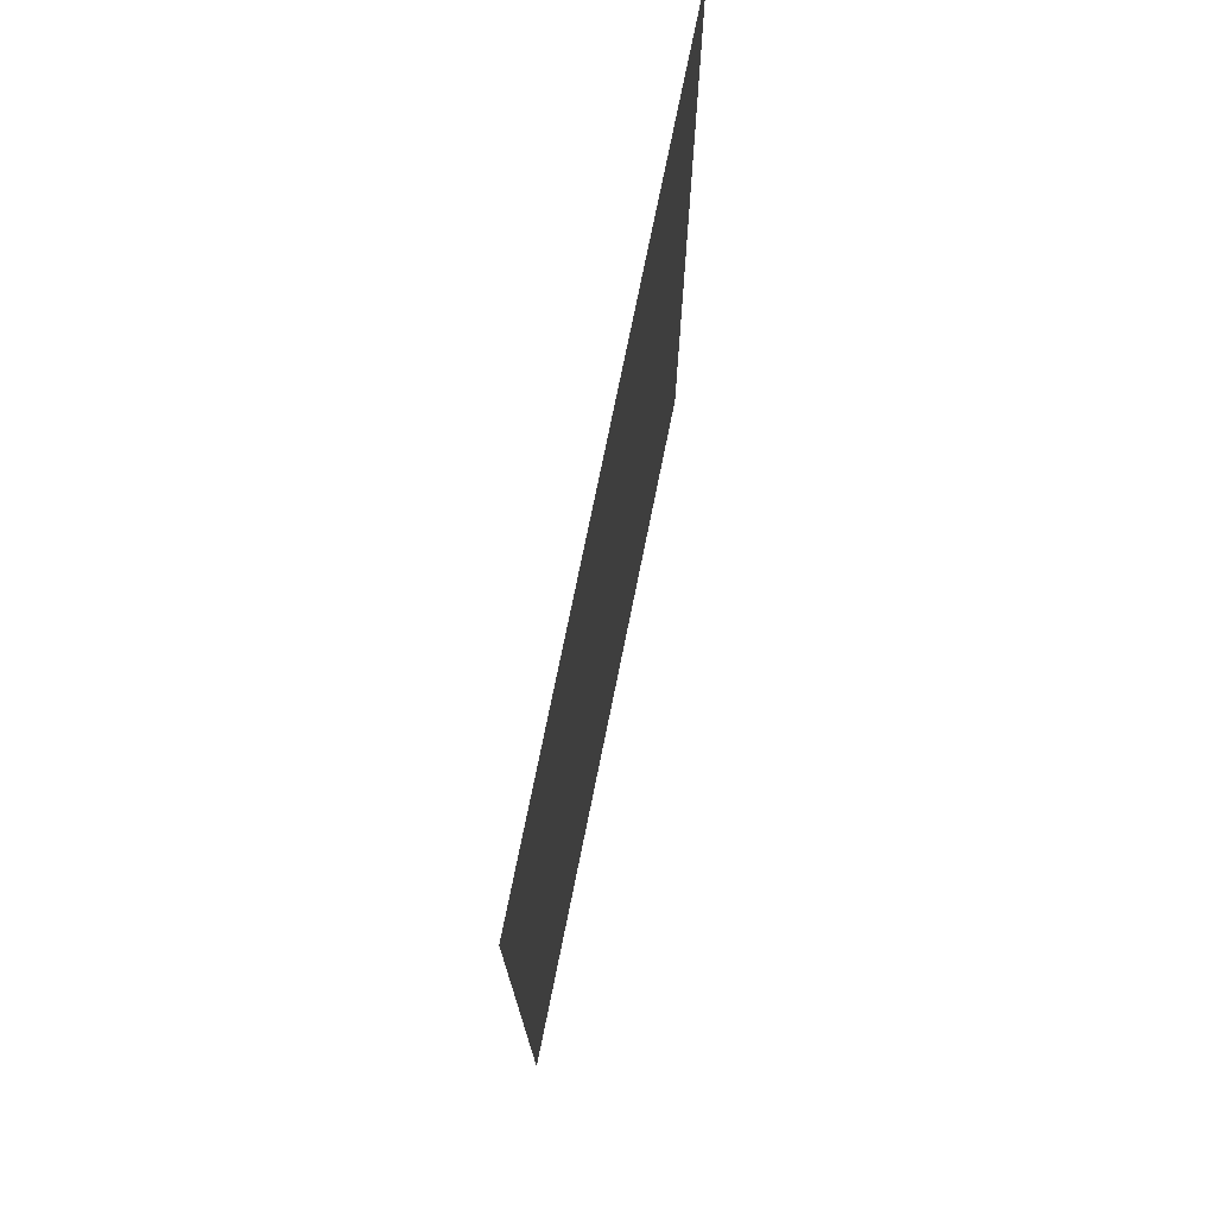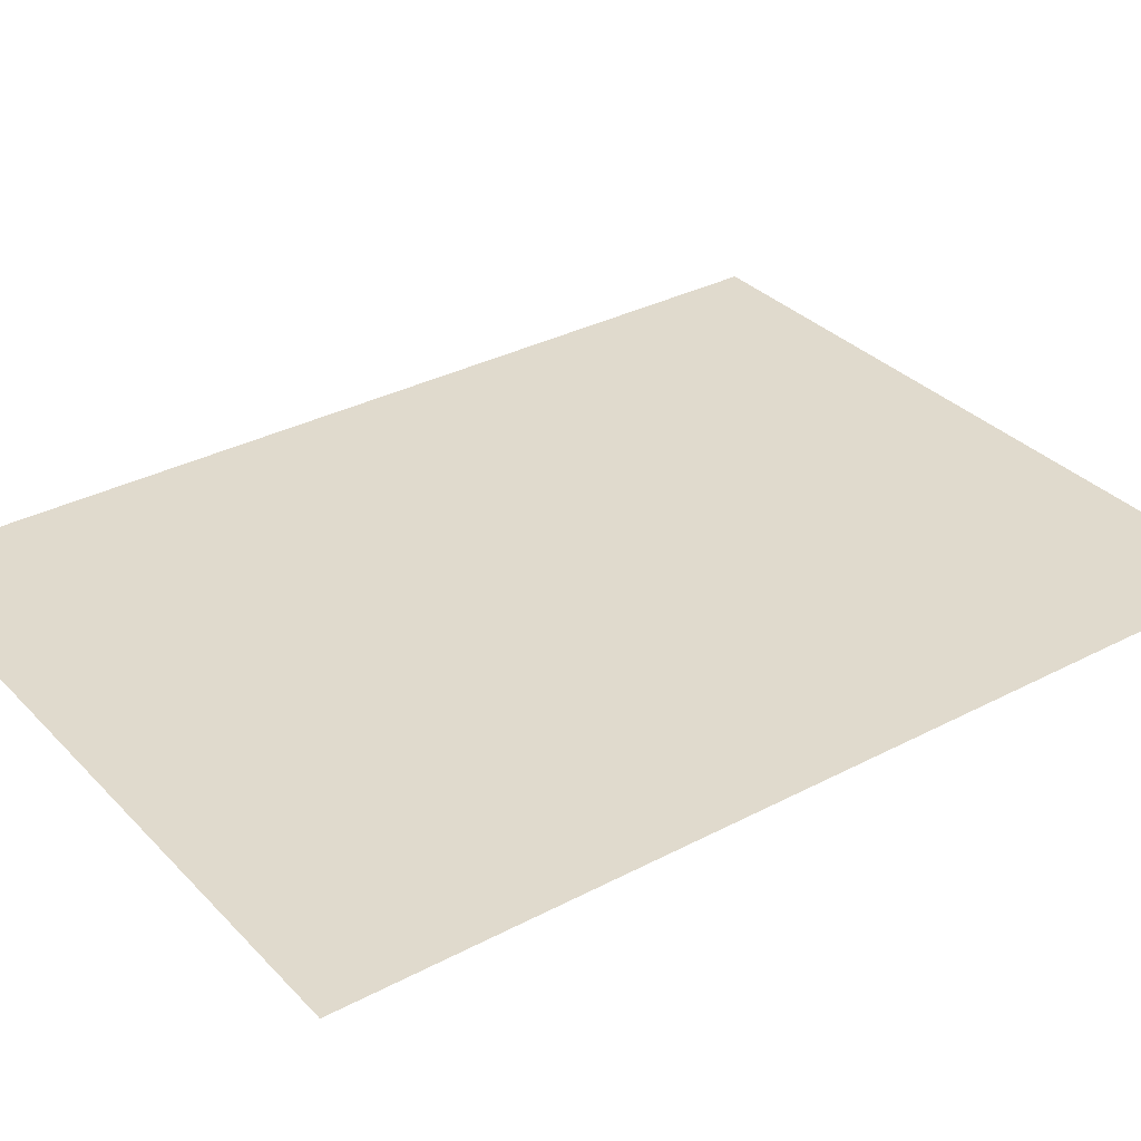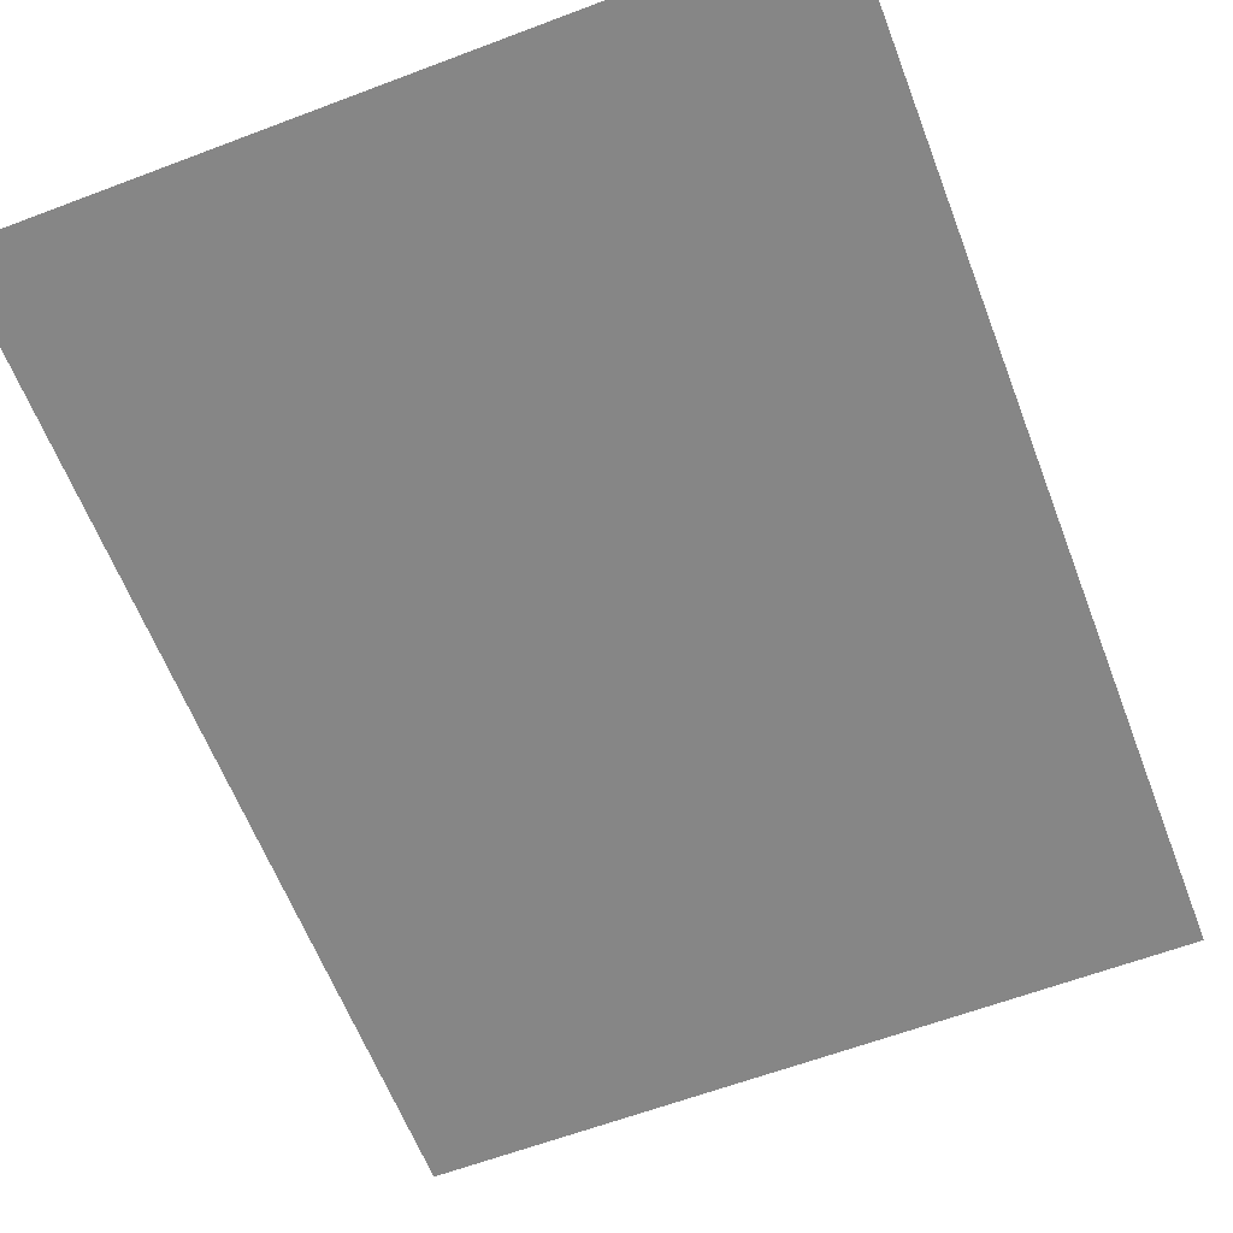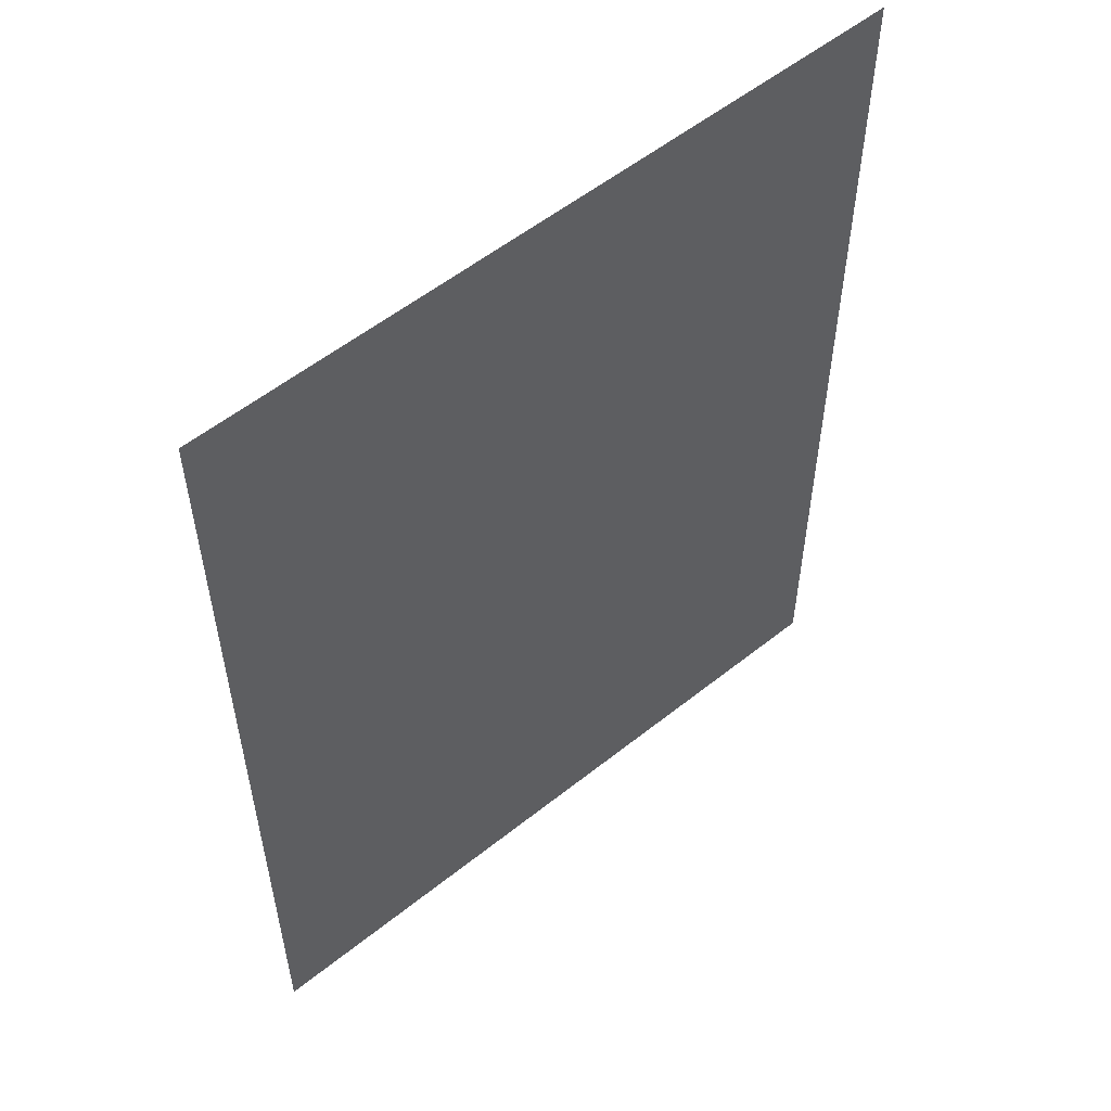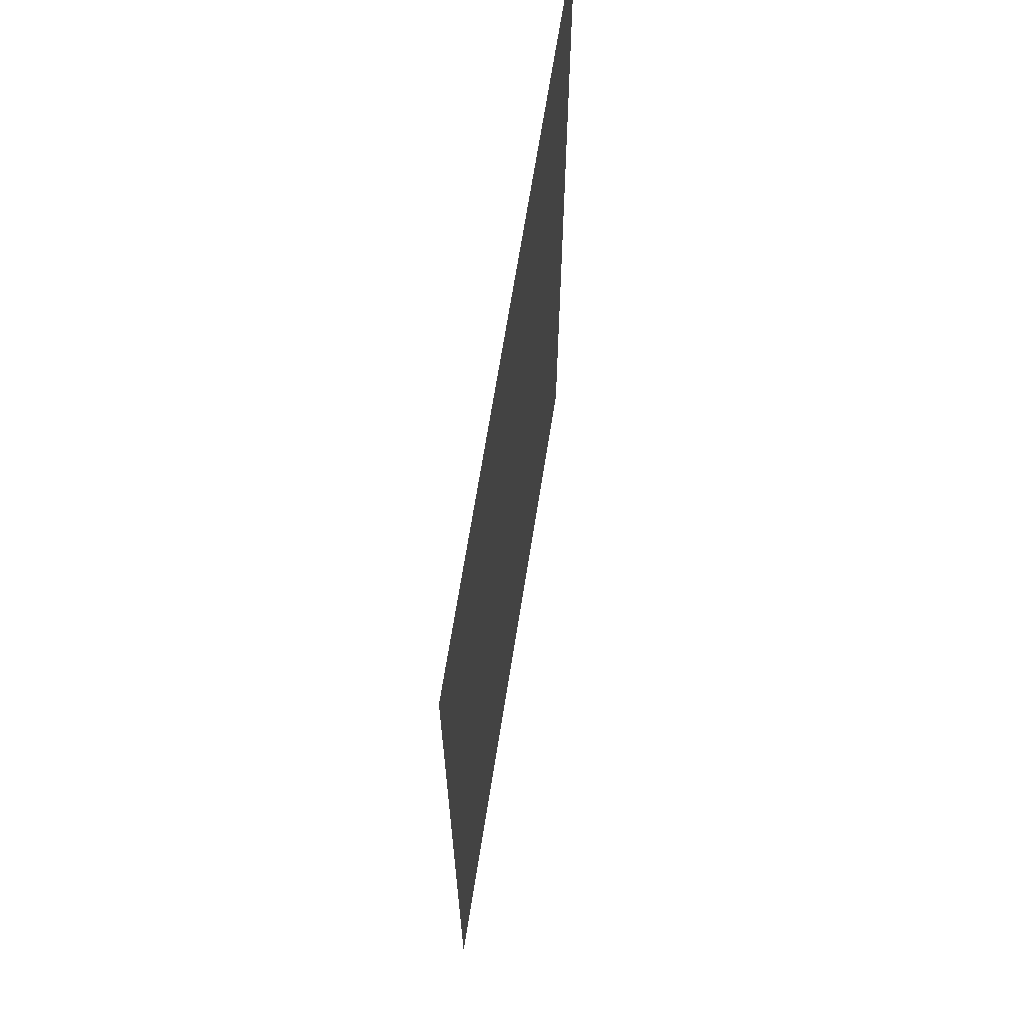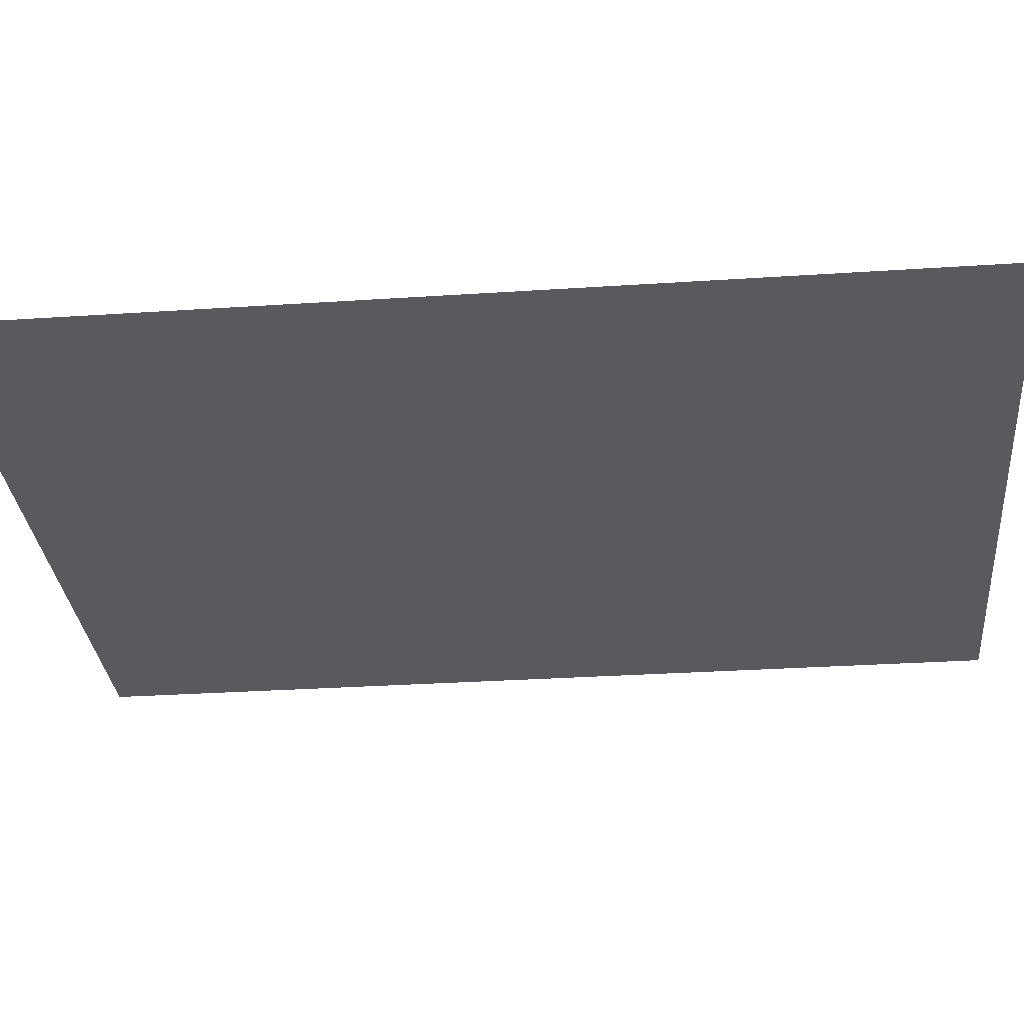
<metadata>
{"format":"obj","ext":"obj","renderer":"f3d","projection":"perspective","resolution":1024,"background":"white","views":[{"elev":75.5,"azim":-78.5,"up":"+Y"},{"elev":33.0,"azim":-126.0,"up":"+Z"},{"elev":-62.1,"azim":-159.0,"up":"+Z"},{"elev":55.6,"azim":140.0,"up":"+Y"},{"elev":67.7,"azim":-81.0,"up":"+Y"},{"elev":-31.0,"azim":-84.6,"up":"+Z"}]}
</metadata>
<code>
v -3.263 -4.319 0
v 3.263 -4.319 0
v -3.263 4.319 0
v 3.263 4.319 0
g pPlane1
f 1 2 4 3

</code>
